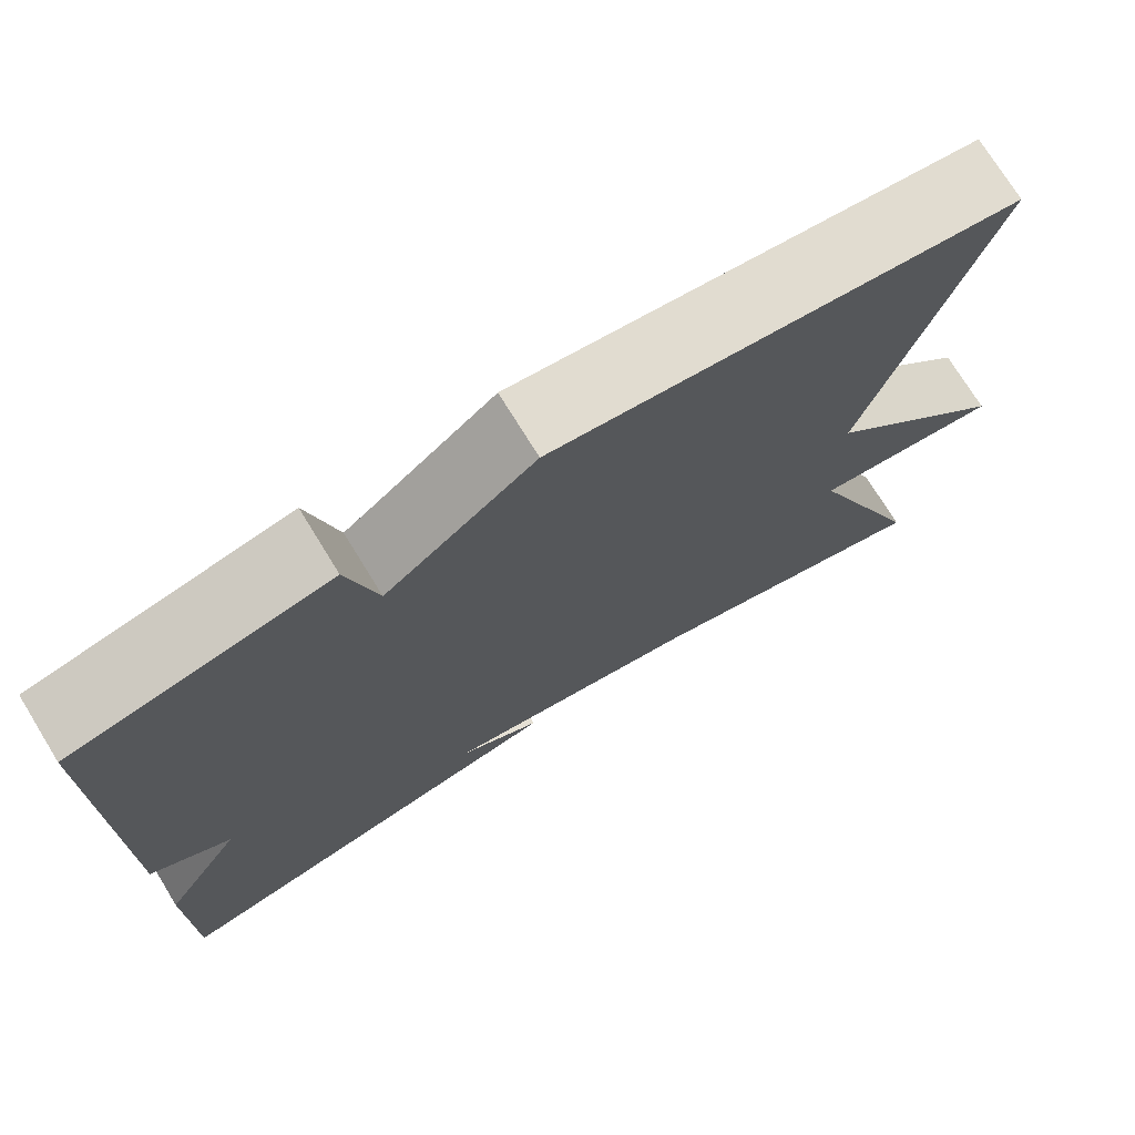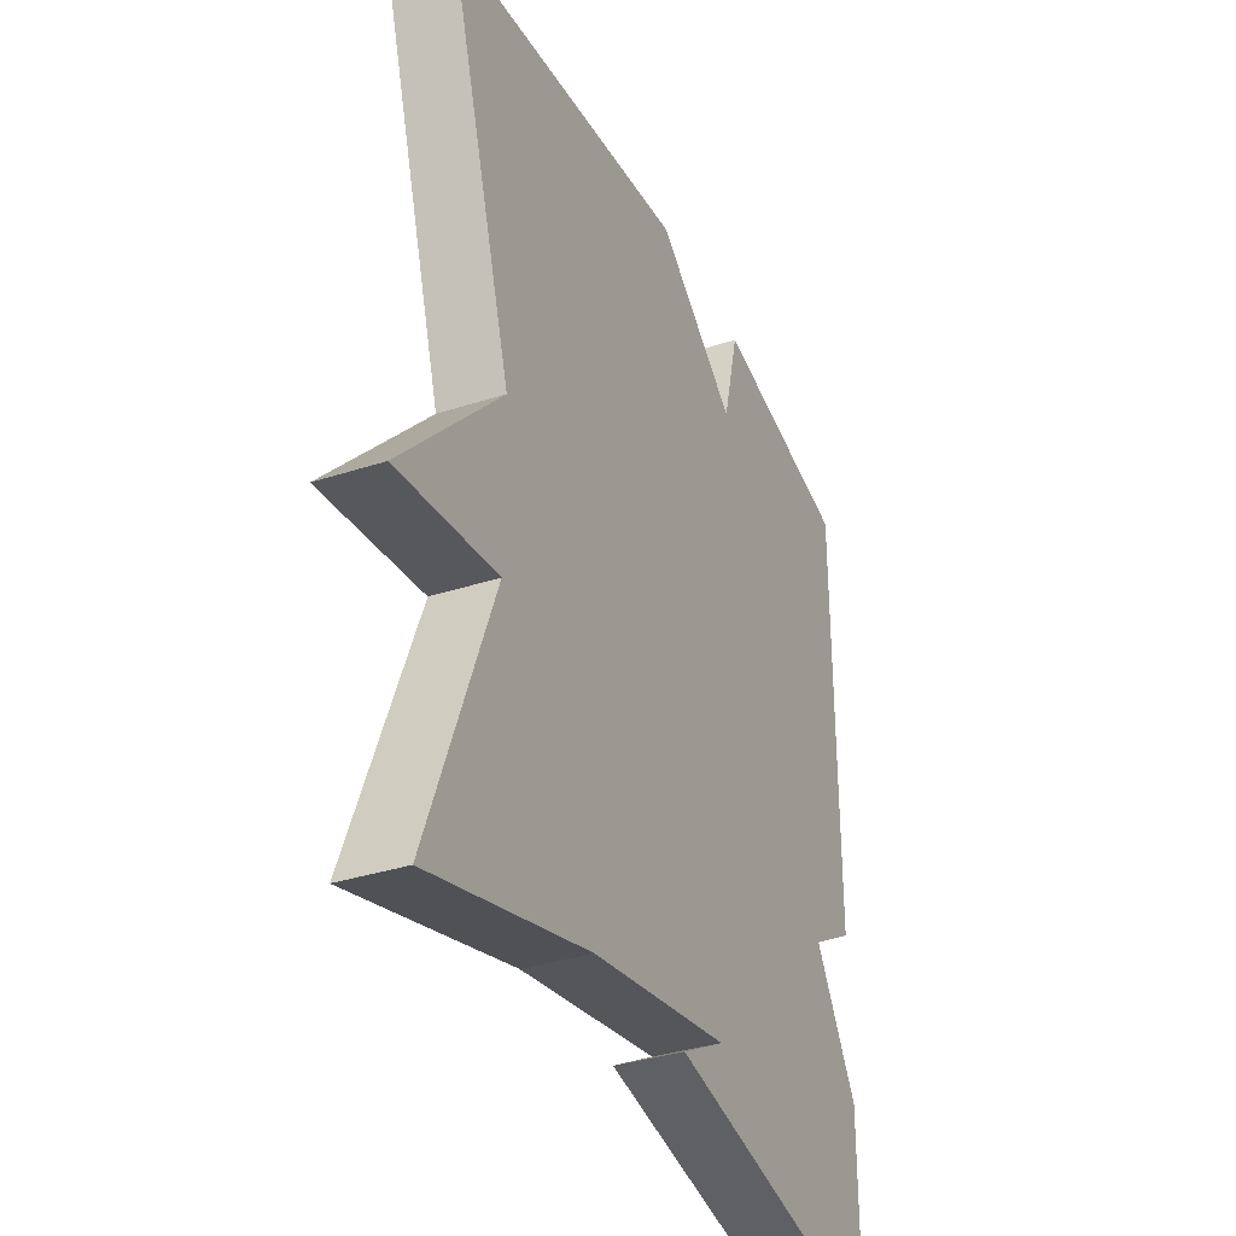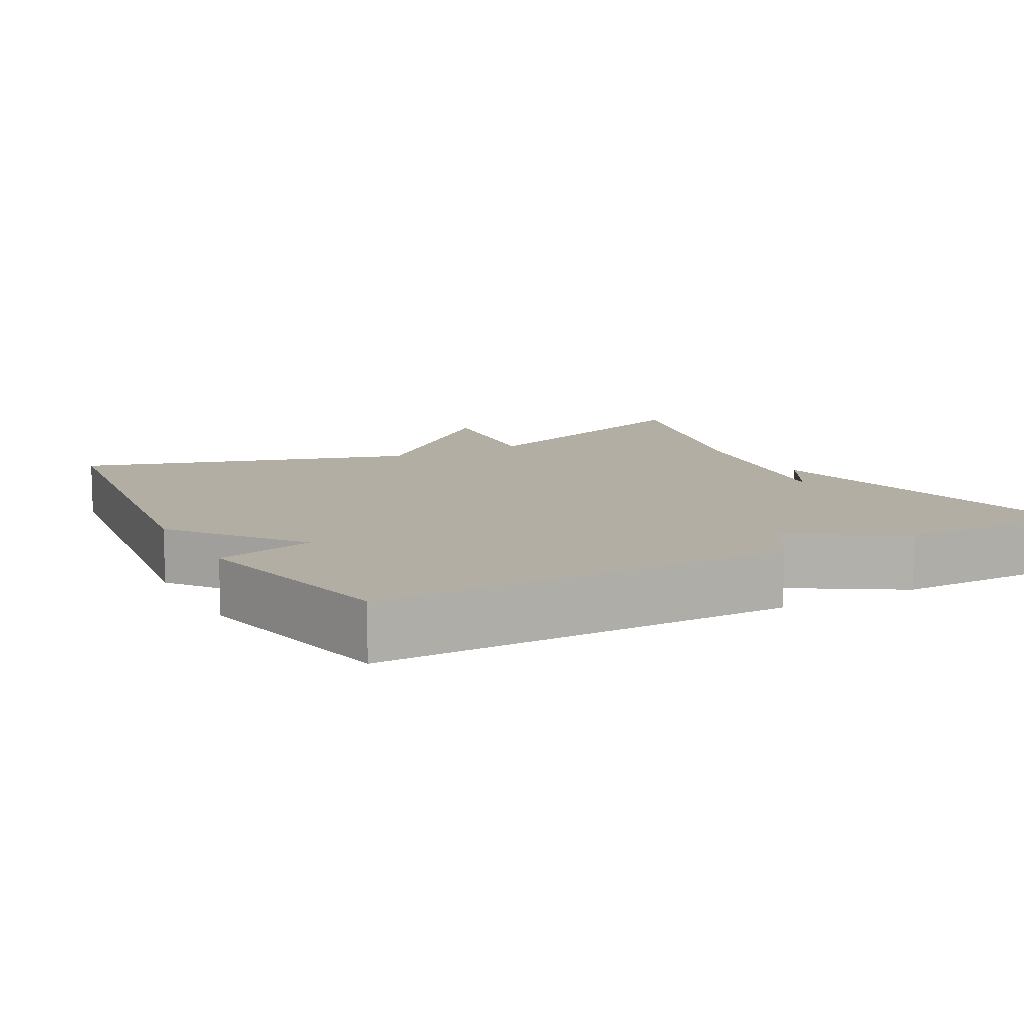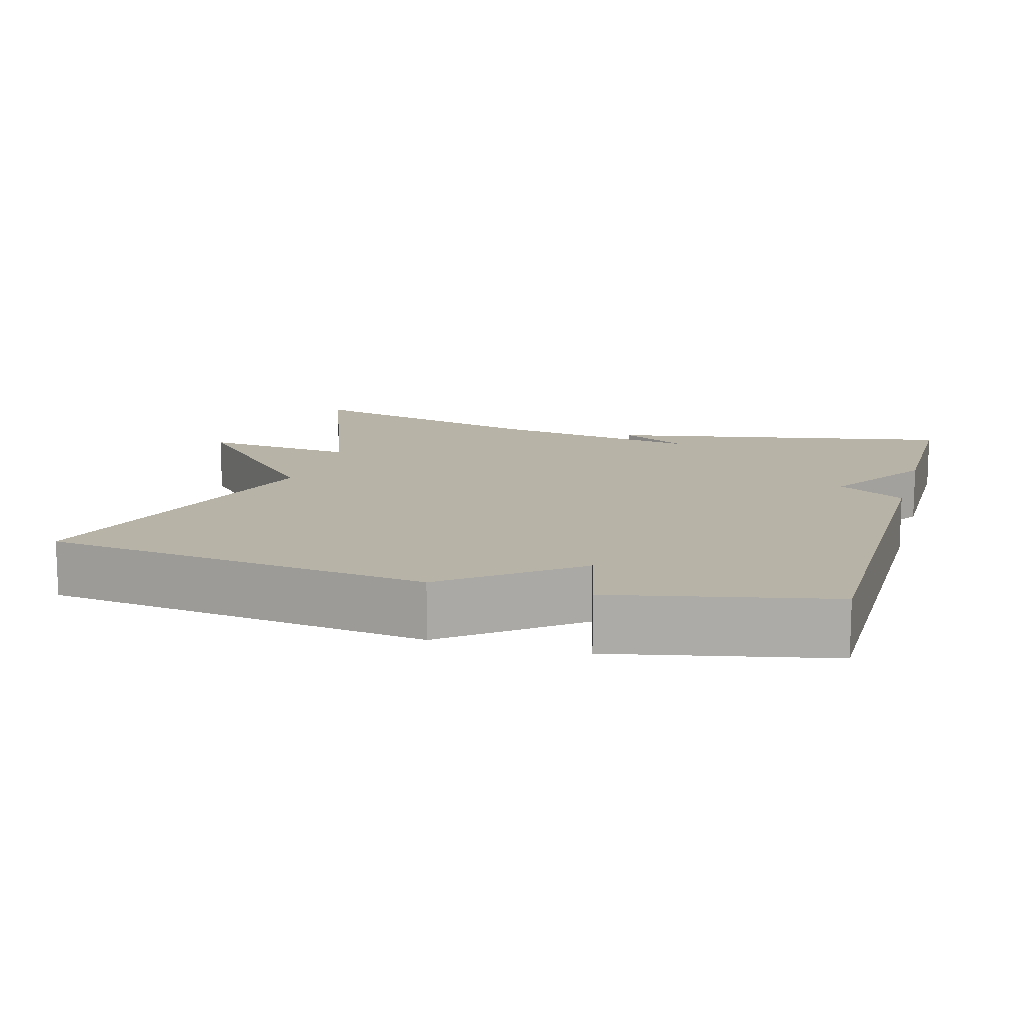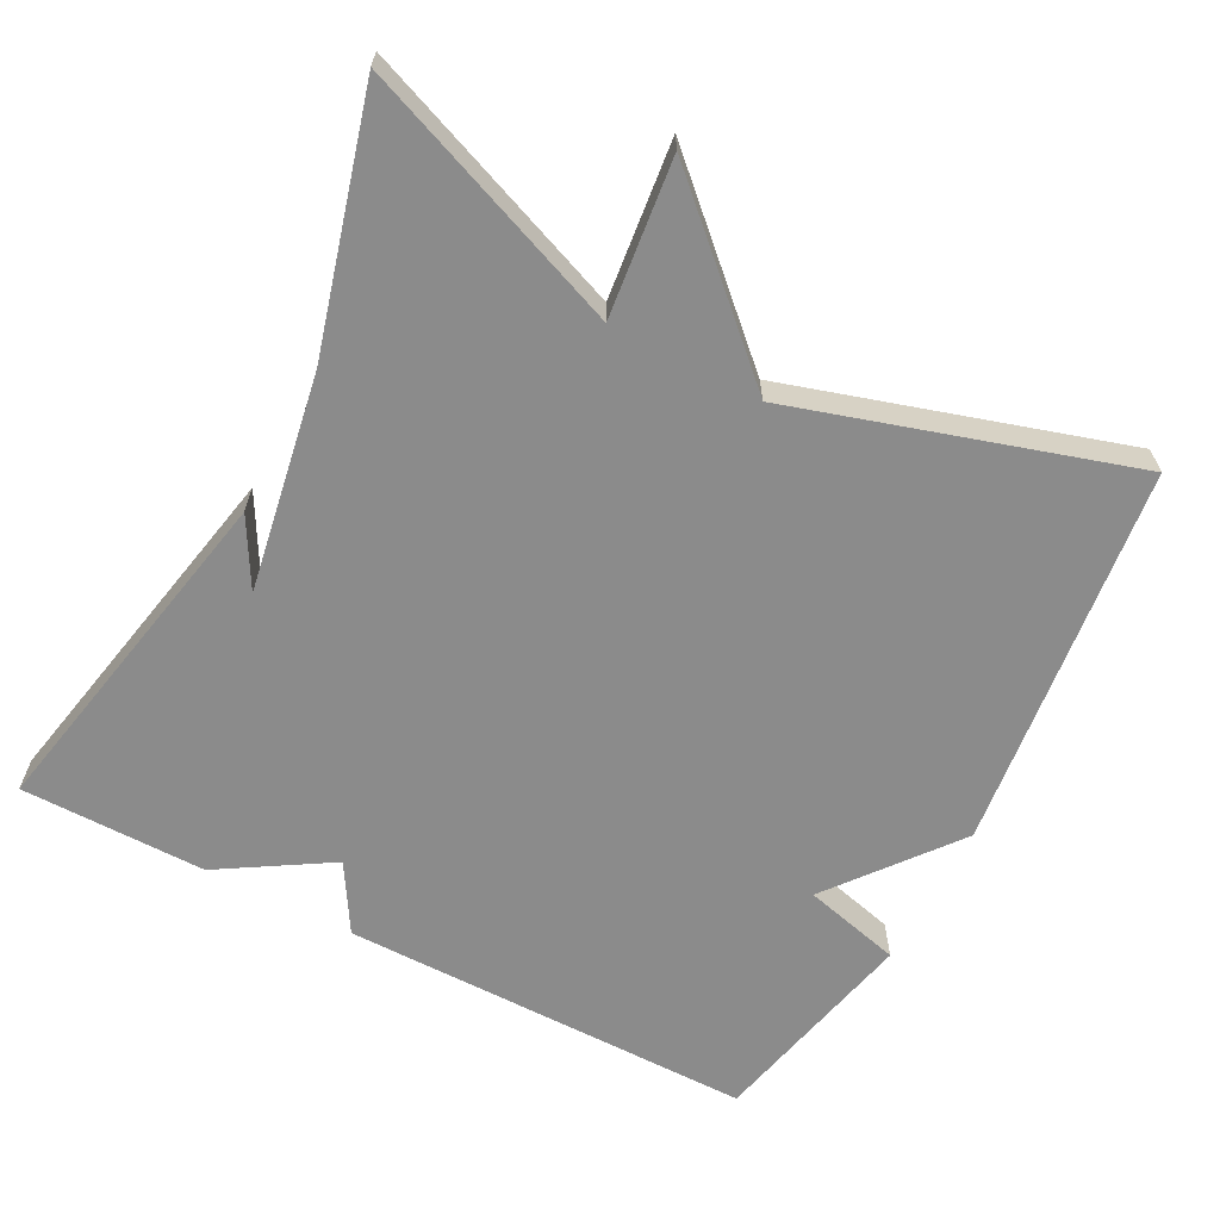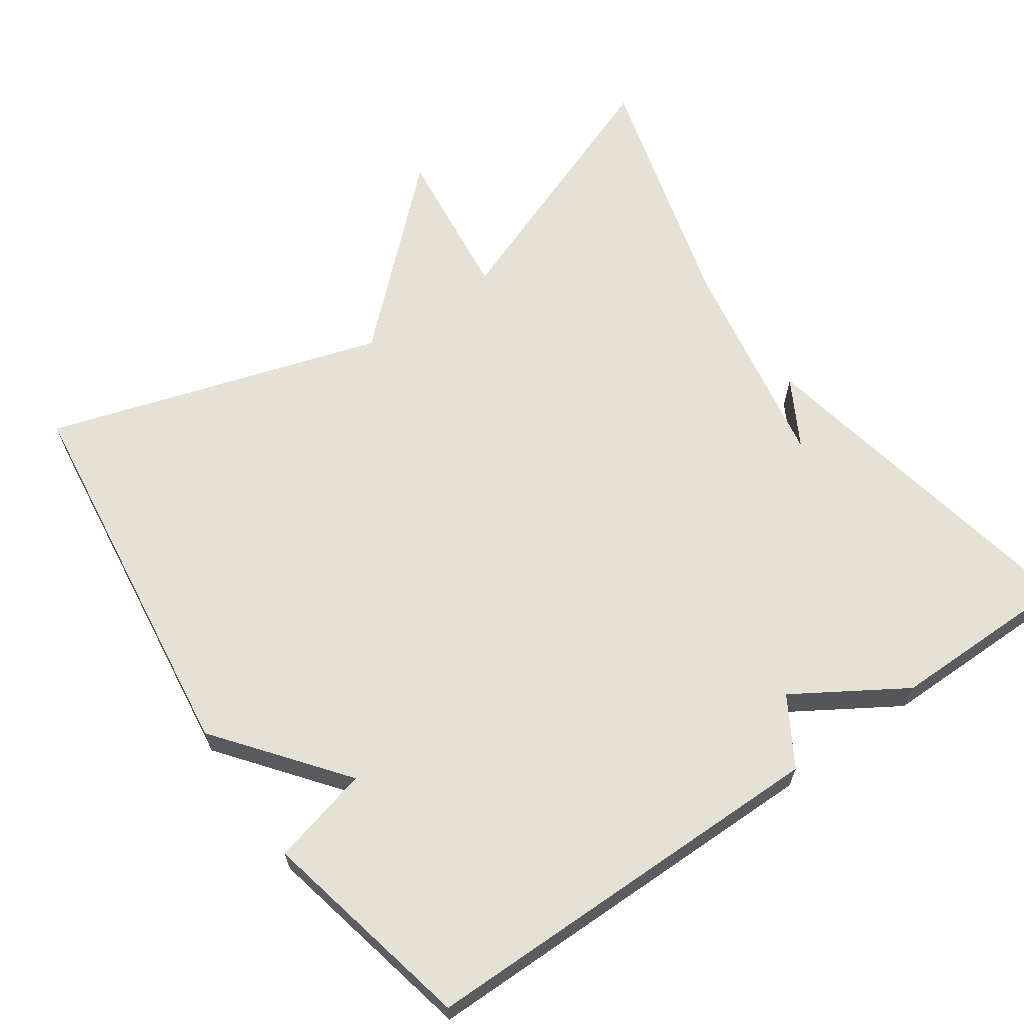
<metadata>
{"format":"obj","ext":"obj","renderer":"f3d","projection":"perspective","resolution":1024,"background":"white","views":[{"elev":73.8,"azim":148.4,"up":"+Z"},{"elev":-34.9,"azim":-66.5,"up":"+Z"},{"elev":10.9,"azim":61.6,"up":"+Y"},{"elev":12.8,"azim":16.1,"up":"+Y"},{"elev":-63.8,"azim":-117.8,"up":"+Y"},{"elev":64.4,"azim":55.3,"up":"+Y"}]}
</metadata>
<code>
v -0.5 0.07 -0.5
v -0.363 0.07 -0.146
v -0.572 0.07 -0.17
v -0.363 0.07 0.054
v -0.5 0.07 0.5
v 0.014 0.07 0.563
v 0.181 0.07 0.432
v 0.214 0.07 0.563
v 0.5 0.07 0.5
v 0.501 0.07 -0.053
v 0.411 0.07 -0.107
v 0.501 0.07 -0.253
v 0.5 0.07 -0.5
v 0.034 0.07 -0.408
v 0.125 0.07 -0.357
v -0.166 0.07 -0.408
v -0.5 0 -0.5
v -0.363 0 -0.146
v -0.572 0 -0.17
v -0.363 0 0.054
v -0.5 0 0.5
v 0.014 0 0.563
v 0.181 0 0.432
v 0.214 0 0.563
v 0.5 0 0.5
v 0.501 0 -0.053
v 0.411 0 -0.107
v 0.501 0 -0.253
v 0.5 0 -0.5
v 0.034 0 -0.408
v 0.125 0 -0.357
v -0.166 0 -0.408
f 12 13 14 15
f 11 12 15 16
f 9 10 11
f 8 9 11
f 7 8 11
f 7 11 16
f 6 7 16
f 5 6 16
f 4 5 16
f 2 3 4
f 2 4 16
f 1 2 16
f 31 30 29 28
f 32 31 28 27
f 27 26 25
f 27 25 24
f 27 24 23
f 32 27 23
f 32 23 22
f 32 22 21
f 32 21 20
f 20 19 18
f 32 20 18
f 32 18 17
f 1 17 18 2
f 2 18 19 3
f 3 19 20 4
f 4 20 21 5
f 5 21 22 6
f 6 22 23 7
f 7 23 24 8
f 8 24 25 9
f 9 25 26 10
f 10 26 27 11
f 11 27 28 12
f 12 28 29 13
f 13 29 30 14
f 14 30 31 15
f 15 31 32 16
f 16 32 17 1

</code>
